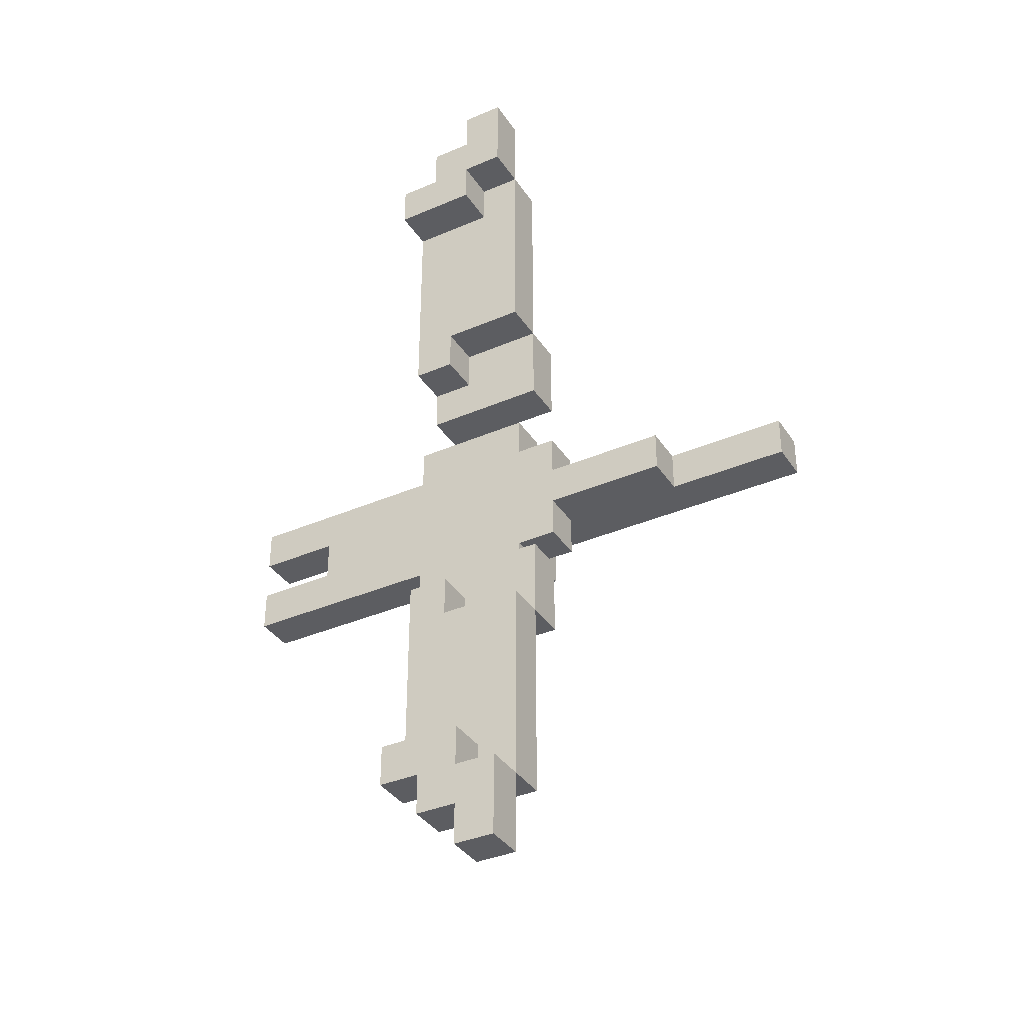
<metadata>
{"format":"obj","ext":"obj","renderer":"f3d","projection":"perspective","resolution":1024,"background":"white","views":[{"elev":-36.5,"azim":-150.7,"up":"+Z"}]}
</metadata>
<code>
o
v -0.3 0.3 0.4
v -0.3 0.3 0.3
v -0.3 0.4 0.4
v -0.3 0.4 0.3
v 2.98e-08 0.4 0.4
v 2.98e-08 0.4 0.3
v 2.98e-08 0.5 0.4
v 2.98e-08 0.5 0.3
v 0.3 0.4 0.5
v 0.3 0.4 0.4
v 0.3 0.4 0.3
v 0.3 0.4 0.2
v 0.3 0.5 0.8
v 0.3 0.5 0.6
v 0.3 0.5 0.5
v 0.3 0.5 0.4
v 0.3 0.5 0.3
v 0.3 0.5 0.2
v 0.3 0.5 0.1
v 0.3 0.5 -0.1
v 0.3 0.6 1.3
v 0.3 0.6 1.1
v 0.3 0.6 0.8
v 0.3 0.6 0.6
v 0.3 0.6 0.1
v 0.3 0.6 -0.1
v 0.3 0.6 -0.4
v 0.3 0.6 -0.6
v 0.3 0.7 1.5
v 0.3 0.7 1.4
v 0.3 0.7 1.3
v 0.3 0.7 1.1
v 0.3 0.7 0.8
v 0.3 0.7 -0.1
v 0.3 0.7 -0.4
v 0.3 0.7 -0.6
v 0.3 0.7 -0.7
v 0.3 0.7 -0.8
v 0.3 0.8 1.5
v 0.3 0.8 1.4
v 0.3 0.8 1.3
v 0.3 0.8 -0.6
v 0.3 0.8 -0.7
v 0.3 0.8 -0.8
v 0.4 0.3 0.5
v 0.4 0.3 0.4
v 0.4 0.3 0.3
v 0.4 0.3 0.2
v 0.4 0.4 0.6
v 0.4 0.4 0.5
v 0.4 0.4 0.4
v 0.4 0.4 0.3
v 0.4 0.4 0.2
v 0.4 0.4 0.1
v 0.4 0.5 0.6
v 0.4 0.5 0.5
v 0.4 0.5 0.2
v 0.4 0.5 0.1
v 0.4 0.7 1.3
v 0.4 0.7 1.2
v 0.4 0.7 -0.5
v 0.4 0.7 -0.6
v 0.4 0.8 1.3
v 0.4 0.8 1.2
v 0.4 0.8 -0.5
v 0.4 0.8 -0.6
v 0.5 0.2 0.5
v 0.5 0.2 0.4
v 0.5 0.2 0.3
v 0.5 0.2 0.2
v 0.5 0.3 0.5
v 0.5 0.3 0.4
v 0.5 0.3 0.3
v 0.5 0.3 0.2
v 0.5 0.6 0.8
v 0.5 0.6 0.7
v 0.5 0.6 0
v 0.5 0.6 -0.1
v 0.5 0.7 0.8
v 0.5 0.7 0.7
v 0.5 0.7 0
v 0.5 0.7 -0.1
v 0.6 0.1 0.5
v 0.6 0.1 0.4
v 0.6 0.1 0.3
v 0.6 0.1 0.2
v 0.6 0.2 0.5
v 0.6 0.2 0.4
v 0.6 0.2 0.3
v 0.6 0.2 0.2
v 0.4 0.6 1.3
v 0.4 0.6 1.2
v 0.4 0.6 -0.5
v 0.4 0.6 -0.6
v 0.4 0.7 1.5
v 0.4 0.7 1.4
v 0.4 0.7 1.3
v 0.4 0.7 1.2
v 0.4 0.7 -0.5
v 0.4 0.7 -0.6
v 0.4 0.7 -0.7
v 0.4 0.7 -0.8
v 0.4 0.8 1.5
v 0.4 0.8 1.4
v 0.4 0.8 -0.7
v 0.4 0.8 -0.8
v 0.5 0.5 0.8
v 0.5 0.5 0.7
v 0.5 0.5 0
v 0.5 0.5 -0.1
v 0.5 0.6 0.8
v 0.5 0.6 0.7
v 0.5 0.6 0
v 0.5 0.6 -0.1
v 0.5 0.7 1.4
v 0.5 0.7 1.3
v 0.5 0.7 -0.6
v 0.5 0.7 -0.7
v 0.5 0.8 1.4
v 0.5 0.8 1.3
v 0.5 0.8 -0.6
v 0.5 0.8 -0.7
v 0.6 0.2 0.5
v 0.6 0.2 0.4
v 0.6 0.2 0.3
v 0.6 0.2 0.2
v 0.6 0.3 0.5
v 0.6 0.3 0.4
v 0.6 0.3 0.3
v 0.6 0.3 0.2
v 0.6 0.4 0.5
v 0.6 0.4 0.4
v 0.6 0.4 0.3
v 0.6 0.4 0.2
v 0.6 0.5 0.7
v 0.6 0.5 0.6
v 0.6 0.5 0.1
v 0.6 0.5 0
v 0.6 0.6 1.2
v 0.6 0.6 1
v 0.6 0.6 0.7
v 0.6 0.6 0.6
v 0.6 0.6 0.1
v 0.6 0.6 0
v 0.6 0.6 -0.3
v 0.6 0.6 -0.5
v 0.6 0.7 1.3
v 0.6 0.7 1.2
v 0.6 0.7 1
v 0.6 0.7 0.7
v 0.6 0.7 0
v 0.6 0.7 -0.3
v 0.6 0.7 -0.5
v 0.6 0.7 -0.6
v 0.6 0.8 1.3
v 0.6 0.8 1.2
v 0.6 0.8 -0.5
v 0.6 0.8 -0.6
v 0.7 0.1 0.5
v 0.7 0.1 0.4
v 0.7 0.1 0.3
v 0.7 0.1 0.2
v 0.7 0.2 0.5
v 0.7 0.2 0.4
v 0.7 0.2 0.3
v 0.7 0.2 0.2
v 0.7 0.4 0.6
v 0.7 0.4 0.5
v 0.7 0.4 0.2
v 0.7 0.4 0.1
v 0.7 0.5 0.6
v 0.7 0.5 0.5
v 0.7 0.5 0.2
v 0.7 0.5 0.1
v 1 0.4 0.4
v 1 0.4 0.3
v 1 0.5 0.4
v 1 0.5 0.3
v 1.2 0.4 0.5
v 1.2 0.4 0.4
v 1.2 0.4 0.3
v 1.2 0.4 0.2
v 1.2 0.5 0.5
v 1.2 0.5 0.4
v 1.2 0.5 0.3
v 1.2 0.5 0.2
v 0.3 0.7 1.5
v 0.3 0.8 1.5
v 0.4 0.7 1.5
v 0.4 0.8 1.5
v 0.4 0.7 1.4
v 0.4 0.8 1.4
v 0.5 0.7 1.4
v 0.5 0.8 1.4
v 0.3 0.6 1.3
v 0.3 0.7 1.3
v 0.4 0.6 1.3
v 0.4 0.7 1.3
v 0.5 0.7 1.3
v 0.5 0.8 1.3
v 0.6 0.7 1.3
v 0.6 0.8 1.3
v 0.4 0.6 1.2
v 0.4 0.7 1.2
v 0.6 0.6 1.2
v 0.6 0.7 1.2
v 0.3 0.5 0.8
v 0.3 0.6 0.8
v 0.5 0.5 0.8
v 0.5 0.6 0.8
v 0.5 0.5 0.7
v 0.5 0.6 0.7
v 0.6 0.5 0.7
v 0.6 0.6 0.7
v 0.4 0.4 0.6
v 0.4 0.5 0.6
v 0.6 0.5 0.6
v 0.7 0.4 0.6
v 0.7 0.5 0.6
v 0.3 0.4 0.5
v 0.3 0.5 0.5
v 0.4 0.3 0.5
v 0.4 0.4 0.5
v 0.4 0.5 0.5
v 0.5 0.2 0.5
v 0.5 0.3 0.5
v 0.6 0.1 0.5
v 0.6 0.2 0.5
v 0.6 0.3 0.5
v 0.6 0.4 0.5
v 0.7 0.1 0.5
v 0.7 0.2 0.5
v 0.7 0.4 0.5
v 0.7 0.5 0.5
v 0.8 0.4 0.5
v 0.8 0.5 0.5
v 0.9 0.4 0.5
v 0.9 0.5 0.5
v 1 0.4 0.5
v 1 0.5 0.5
v 1.2 0.4 0.5
v 1.2 0.5 0.5
v -0.3 0.3 0.4
v -0.3 0.4 0.4
v -0.1 0.3 0.4
v -0.1 0.4 0.4
v 2.98e-08 0.3 0.4
v 2.98e-08 0.4 0.4
v 2.98e-08 0.5 0.4
v 0.1 0.3 0.4
v 0.1 0.4 0.4
v 0.2 0.3 0.4
v 0.2 0.5 0.4
v 0.3 0.4 0.4
v 0.3 0.5 0.4
v 0.4 0.3 0.4
v 0.4 0.4 0.4
v 0.5 0.2 0.3
v 0.5 0.3 0.3
v 0.6 0.1 0.3
v 0.6 0.2 0.3
v 0.6 0.3 0.3
v 0.7 0.1 0.3
v 0.7 0.2 0.3
v 1 0.4 0.3
v 1 0.5 0.3
v 1.2 0.4 0.3
v 1.2 0.5 0.3
v 0.3 0.5 0.1
v 0.3 0.6 0.1
v 0.4 0.5 0.1
v 0.6 0.5 0.1
v 0.6 0.6 0.1
v 0.5 0.6 0
v 0.5 0.7 0
v 0.6 0.6 0
v 0.6 0.7 0
v 0.3 0.6 -0.1
v 0.3 0.7 -0.1
v 0.5 0.6 -0.1
v 0.5 0.7 -0.1
v 0.4 0.7 -0.5
v 0.4 0.8 -0.5
v 0.6 0.7 -0.5
v 0.6 0.8 -0.5
v 0.3 0.7 -0.6
v 0.3 0.8 -0.6
v 0.4 0.7 -0.6
v 0.4 0.8 -0.6
v 0.3 0.7 1.3
v 0.3 0.8 1.3
v 0.4 0.7 1.3
v 0.4 0.8 1.3
v 0.4 0.7 1.2
v 0.4 0.8 1.2
v 0.6 0.7 1.2
v 0.6 0.8 1.2
v 0.3 0.6 0.8
v 0.3 0.7 0.8
v 0.5 0.6 0.8
v 0.5 0.7 0.8
v 0.5 0.6 0.7
v 0.5 0.7 0.7
v 0.6 0.6 0.7
v 0.6 0.7 0.7
v 0.3 0.5 0.6
v 0.3 0.6 0.6
v 0.4 0.5 0.6
v 0.6 0.5 0.6
v 0.6 0.6 0.6
v 0.5 0.2 0.4
v 0.5 0.3 0.4
v 0.6 0.1 0.4
v 0.6 0.2 0.4
v 0.6 0.3 0.4
v 0.7 0.1 0.4
v 0.7 0.2 0.4
v 1 0.4 0.4
v 1 0.5 0.4
v 1.2 0.4 0.4
v 1.2 0.5 0.4
v -0.3 0.3 0.3
v -0.3 0.4 0.3
v -0.1 0.3 0.3
v -0.1 0.4 0.3
v 2.98e-08 0.3 0.3
v 2.98e-08 0.4 0.3
v 2.98e-08 0.5 0.3
v 0.1 0.3 0.3
v 0.1 0.4 0.3
v 0.2 0.3 0.3
v 0.2 0.5 0.3
v 0.3 0.4 0.3
v 0.3 0.5 0.3
v 0.4 0.3 0.3
v 0.4 0.4 0.3
v 0.3 0.4 0.2
v 0.3 0.5 0.2
v 0.4 0.3 0.2
v 0.4 0.4 0.2
v 0.4 0.5 0.2
v 0.5 0.2 0.2
v 0.5 0.3 0.2
v 0.6 0.1 0.2
v 0.6 0.2 0.2
v 0.6 0.3 0.2
v 0.6 0.4 0.2
v 0.7 0.1 0.2
v 0.7 0.2 0.2
v 0.7 0.4 0.2
v 0.7 0.5 0.2
v 0.8 0.4 0.2
v 0.8 0.5 0.2
v 0.9 0.4 0.2
v 0.9 0.5 0.2
v 1 0.4 0.2
v 1 0.5 0.2
v 1.2 0.4 0.2
v 1.2 0.5 0.2
v 0.4 0.4 0.1
v 0.4 0.5 0.1
v 0.6 0.5 0.1
v 0.7 0.4 0.1
v 0.7 0.5 0.1
v 0.5 0.5 0
v 0.5 0.6 0
v 0.6 0.5 0
v 0.6 0.6 0
v 0.3 0.5 -0.1
v 0.3 0.6 -0.1
v 0.5 0.5 -0.1
v 0.5 0.6 -0.1
v 0.4 0.6 -0.5
v 0.4 0.7 -0.5
v 0.6 0.6 -0.5
v 0.6 0.7 -0.5
v 0.3 0.6 -0.6
v 0.3 0.7 -0.6
v 0.4 0.6 -0.6
v 0.4 0.7 -0.6
v 0.5 0.7 -0.6
v 0.5 0.8 -0.6
v 0.6 0.7 -0.6
v 0.6 0.8 -0.6
v 0.4 0.7 -0.7
v 0.4 0.8 -0.7
v 0.5 0.7 -0.7
v 0.5 0.8 -0.7
v 0.3 0.7 -0.8
v 0.3 0.8 -0.8
v 0.4 0.7 -0.8
v 0.4 0.8 -0.8
v 0.6 0.1 0.5
v 0.7 0.1 0.5
v 0.6 0.1 0.4
v 0.7 0.1 0.4
v 0.6 0.1 0.3
v 0.7 0.1 0.3
v 0.6 0.1 0.2
v 0.7 0.1 0.2
v 0.5 0.2 0.5
v 0.6 0.2 0.5
v 0.5 0.2 0.4
v 0.6 0.2 0.4
v 0.5 0.2 0.3
v 0.6 0.2 0.3
v 0.5 0.2 0.2
v 0.6 0.2 0.2
v 0.4 0.3 0.5
v 0.5 0.3 0.5
v -0.3 0.3 0.4
v -0.1 0.3 0.4
v 2.98e-08 0.3 0.4
v 0.1 0.3 0.4
v 0.2 0.3 0.4
v 0.4 0.3 0.4
v 0.5 0.3 0.4
v 0.6 0.3 0.4
v -0.3 0.3 0.3
v -0.1 0.3 0.3
v 2.98e-08 0.3 0.3
v 0.1 0.3 0.3
v 0.2 0.3 0.3
v 0.4 0.3 0.3
v 0.5 0.3 0.3
v 0.6 0.3 0.3
v 0.4 0.3 0.2
v 0.5 0.3 0.2
v 0.4 0.4 0.6
v 0.7 0.4 0.6
v 0.3 0.4 0.5
v 0.4 0.4 0.5
v 0.6 0.4 0.5
v 0.7 0.4 0.5
v 0.8 0.4 0.5
v 0.9 0.4 0.5
v 1 0.4 0.5
v 1.2 0.4 0.5
v 0.3 0.4 0.4
v 0.4 0.4 0.4
v 0.6 0.4 0.4
v 0.7 0.4 0.4
v 0.8 0.4 0.4
v 0.9 0.4 0.4
v 1 0.4 0.4
v 1.2 0.4 0.4
v 0.3 0.4 0.3
v 0.4 0.4 0.3
v 0.6 0.4 0.3
v 0.7 0.4 0.3
v 0.8 0.4 0.3
v 0.9 0.4 0.3
v 1 0.4 0.3
v 1.2 0.4 0.3
v 0.3 0.4 0.2
v 0.4 0.4 0.2
v 0.6 0.4 0.2
v 0.7 0.4 0.2
v 0.8 0.4 0.2
v 0.9 0.4 0.2
v 1 0.4 0.2
v 1.2 0.4 0.2
v 0.4 0.4 0.1
v 0.7 0.4 0.1
v 0.3 0.5 0.8
v 0.5 0.5 0.8
v 0.5 0.5 0.7
v 0.6 0.5 0.7
v 0.3 0.5 0.6
v 0.4 0.5 0.6
v 0.6 0.5 0.6
v 0.3 0.5 0.1
v 0.4 0.5 0.1
v 0.6 0.5 0.1
v 0.5 0.5 0
v 0.6 0.5 0
v 0.3 0.5 -0.1
v 0.5 0.5 -0.1
v 0.3 0.6 1.3
v 0.4 0.6 1.3
v 0.4 0.6 1.2
v 0.6 0.6 1.2
v 0.3 0.6 1.1
v 0.5 0.6 1.1
v 0.5 0.6 1
v 0.6 0.6 1
v 0.3 0.6 0.8
v 0.5 0.6 0.8
v 0.5 0.6 0.7
v 0.6 0.6 0.7
v 0.5 0.6 0
v 0.6 0.6 0
v 0.3 0.6 -0.1
v 0.5 0.6 -0.1
v 0.5 0.6 -0.3
v 0.6 0.6 -0.3
v 0.3 0.6 -0.4
v 0.5 0.6 -0.4
v 0.4 0.6 -0.5
v 0.6 0.6 -0.5
v 0.3 0.6 -0.6
v 0.4 0.6 -0.6
v 0.3 0.7 1.5
v 0.4 0.7 1.5
v 0.3 0.7 1.4
v 0.4 0.7 1.4
v 0.5 0.7 1.4
v 0.3 0.7 1.3
v 0.4 0.7 1.3
v 0.5 0.7 1.3
v 0.6 0.7 1.3
v 0.4 0.7 1.2
v 0.6 0.7 1.2
v 0.4 0.7 -0.5
v 0.6 0.7 -0.5
v 0.3 0.7 -0.6
v 0.4 0.7 -0.6
v 0.5 0.7 -0.6
v 0.6 0.7 -0.6
v 0.3 0.7 -0.7
v 0.4 0.7 -0.7
v 0.5 0.7 -0.7
v 0.3 0.7 -0.8
v 0.4 0.7 -0.8
v 0.6 0.2 0.5
v 0.7 0.2 0.5
v 0.6 0.2 0.4
v 0.7 0.2 0.4
v 0.6 0.2 0.3
v 0.7 0.2 0.3
v 0.6 0.2 0.2
v 0.7 0.2 0.2
v -0.3 0.4 0.4
v -0.1 0.4 0.4
v 2.98e-08 0.4 0.4
v -0.3 0.4 0.3
v -0.1 0.4 0.3
v 2.98e-08 0.4 0.3
v 0.4 0.5 0.6
v 0.6 0.5 0.6
v 0.7 0.5 0.6
v 0.3 0.5 0.5
v 0.4 0.5 0.5
v 0.5 0.5 0.5
v 0.6 0.5 0.5
v 0.7 0.5 0.5
v 0.8 0.5 0.5
v 0.9 0.5 0.5
v 1 0.5 0.5
v 1.2 0.5 0.5
v 2.98e-08 0.5 0.4
v 0.2 0.5 0.4
v 0.3 0.5 0.4
v 0.5 0.5 0.4
v 0.6 0.5 0.4
v 0.7 0.5 0.4
v 0.8 0.5 0.4
v 0.9 0.5 0.4
v 1 0.5 0.4
v 1.2 0.5 0.4
v 2.98e-08 0.5 0.3
v 0.2 0.5 0.3
v 0.3 0.5 0.3
v 0.5 0.5 0.3
v 0.6 0.5 0.3
v 0.7 0.5 0.3
v 0.8 0.5 0.3
v 0.9 0.5 0.3
v 1 0.5 0.3
v 1.2 0.5 0.3
v 0.3 0.5 0.2
v 0.4 0.5 0.2
v 0.5 0.5 0.2
v 0.6 0.5 0.2
v 0.7 0.5 0.2
v 0.8 0.5 0.2
v 0.9 0.5 0.2
v 1 0.5 0.2
v 1.2 0.5 0.2
v 0.4 0.5 0.1
v 0.6 0.5 0.1
v 0.7 0.5 0.1
v 0.3 0.6 0.8
v 0.5 0.6 0.8
v 0.5 0.6 0.7
v 0.6 0.6 0.7
v 0.3 0.6 0.6
v 0.6 0.6 0.6
v 0.3 0.6 0.1
v 0.6 0.6 0.1
v 0.5 0.6 0
v 0.6 0.6 0
v 0.3 0.6 -0.1
v 0.5 0.6 -0.1
v 0.3 0.7 1.3
v 0.4 0.7 1.3
v 0.4 0.7 1.2
v 0.6 0.7 1.2
v 0.3 0.7 1.1
v 0.5 0.7 1.1
v 0.5 0.7 1
v 0.6 0.7 1
v 0.3 0.7 0.8
v 0.5 0.7 0.8
v 0.5 0.7 0.7
v 0.6 0.7 0.7
v 0.5 0.7 0
v 0.6 0.7 0
v 0.3 0.7 -0.1
v 0.5 0.7 -0.1
v 0.5 0.7 -0.3
v 0.6 0.7 -0.3
v 0.3 0.7 -0.4
v 0.5 0.7 -0.4
v 0.4 0.7 -0.5
v 0.6 0.7 -0.5
v 0.3 0.7 -0.6
v 0.4 0.7 -0.6
v 0.3 0.8 1.5
v 0.4 0.8 1.5
v 0.3 0.8 1.4
v 0.4 0.8 1.4
v 0.5 0.8 1.4
v 0.3 0.8 1.3
v 0.4 0.8 1.3
v 0.5 0.8 1.3
v 0.6 0.8 1.3
v 0.4 0.8 1.2
v 0.6 0.8 1.2
v 0.4 0.8 -0.5
v 0.6 0.8 -0.5
v 0.3 0.8 -0.6
v 0.4 0.8 -0.6
v 0.5 0.8 -0.6
v 0.6 0.8 -0.6
v 0.3 0.8 -0.7
v 0.4 0.8 -0.7
v 0.5 0.8 -0.7
v 0.3 0.8 -0.8
v 0.4 0.8 -0.8
f 3 2 1
f 4 2 3
f 7 6 5
f 8 6 7
f 15 10 9
f 16 10 15
f 17 12 11
f 18 12 17
f 23 14 13
f 24 14 23
f 25 20 19
f 26 20 25
f 31 22 21
f 32 23 22
f 32 22 31
f 33 23 32
f 34 27 26
f 35 28 27
f 35 27 34
f 36 28 35
f 39 30 29
f 40 31 30
f 40 30 39
f 41 31 40
f 42 37 36
f 43 38 37
f 43 37 42
f 44 38 43
f 50 46 45
f 51 46 50
f 52 48 47
f 53 48 52
f 55 50 49
f 56 50 55
f 57 54 53
f 58 54 57
f 63 60 59
f 64 60 63
f 65 62 61
f 66 62 65
f 71 68 67
f 72 68 71
f 73 70 69
f 74 70 73
f 79 76 75
f 80 76 79
f 81 78 77
f 82 78 81
f 87 84 83
f 88 84 87
f 89 86 85
f 90 86 89
f 91 92 97
f 97 92 98
f 93 94 99
f 99 94 100
f 95 96 103
f 103 96 104
f 101 102 105
f 105 102 106
f 107 108 111
f 111 108 112
f 109 110 113
f 113 110 114
f 115 116 119
f 119 116 120
f 117 118 121
f 121 118 122
f 123 124 127
f 127 124 128
f 125 126 129
f 129 126 130
f 127 128 131
f 128 129 132
f 131 128 132
f 129 130 133
f 132 129 133
f 133 130 134
f 135 136 141
f 141 136 142
f 137 138 143
f 143 138 144
f 139 140 148
f 140 141 149
f 148 140 149
f 149 141 150
f 144 145 151
f 145 146 152
f 151 145 152
f 152 146 153
f 147 148 155
f 155 148 156
f 153 154 157
f 157 154 158
f 159 160 163
f 163 160 164
f 161 162 165
f 165 162 166
f 167 168 171
f 171 168 172
f 169 170 173
f 173 170 174
f 175 176 177
f 177 176 178
f 179 180 183
f 183 180 184
f 181 182 185
f 185 182 186
f 189 188 187
f 190 188 189
f 193 192 191
f 194 192 193
f 197 196 195
f 198 196 197
f 201 200 199
f 202 200 201
f 205 204 203
f 206 204 205
f 209 208 207
f 210 208 209
f 213 212 211
f 214 212 213
f 217 216 215
f 218 217 215
f 219 217 218
f 223 221 220
f 224 221 223
f 226 223 222
f 228 226 225
f 229 223 226
f 229 226 228
f 230 223 229
f 231 228 227
f 232 228 231
f 235 234 233
f 236 234 235
f 237 236 235
f 238 236 237
f 239 238 237
f 240 238 239
f 241 240 239
f 242 240 241
f 245 244 243
f 246 244 245
f 247 246 245
f 248 246 247
f 250 248 247
f 251 249 248
f 251 248 250
f 252 251 250
f 253 249 251
f 253 251 252
f 254 253 252
f 255 253 254
f 256 254 252
f 257 254 256
f 261 259 258
f 262 259 261
f 263 261 260
f 264 261 263
f 267 266 265
f 268 266 267
f 271 270 269
f 272 270 271
f 273 270 272
f 276 275 274
f 277 275 276
f 280 279 278
f 281 279 280
f 284 283 282
f 285 283 284
f 288 287 286
f 289 287 288
f 290 291 292
f 292 291 293
f 294 295 296
f 296 295 297
f 298 299 300
f 300 299 301
f 302 303 304
f 304 303 305
f 306 307 308
f 308 307 309
f 309 307 310
f 311 312 314
f 314 312 315
f 313 314 316
f 316 314 317
f 318 319 320
f 320 319 321
f 322 323 324
f 324 323 325
f 324 325 326
f 326 325 327
f 326 327 329
f 327 328 330
f 329 327 330
f 329 330 331
f 330 328 332
f 331 330 332
f 331 332 333
f 333 332 334
f 331 333 335
f 335 333 336
f 337 338 340
f 340 338 341
f 339 340 343
f 342 343 345
f 343 340 346
f 345 343 346
f 346 340 347
f 344 345 348
f 348 345 349
f 350 351 352
f 352 351 353
f 352 353 354
f 354 353 355
f 354 355 356
f 356 355 357
f 356 357 358
f 358 357 359
f 360 361 362
f 360 362 363
f 363 362 364
f 365 366 367
f 367 366 368
f 369 370 371
f 371 370 372
f 373 374 375
f 375 374 376
f 377 378 379
f 379 378 380
f 381 382 383
f 383 382 384
f 385 386 387
f 387 386 388
f 389 390 391
f 391 390 392
f 395 394 393
f 396 394 395
f 399 398 397
f 400 398 399
f 403 402 401
f 404 402 403
f 407 406 405
f 408 406 407
f 416 410 409
f 417 410 416
f 419 412 411
f 420 413 412
f 420 412 419
f 421 414 413
f 421 413 420
f 422 415 414
f 422 414 421
f 423 418 417
f 423 415 422
f 423 416 415
f 423 417 416
f 424 418 423
f 425 418 424
f 426 418 425
f 427 425 424
f 428 425 427
f 432 430 429
f 433 430 432
f 434 430 433
f 439 432 431
f 440 432 439
f 441 434 433
f 442 435 434
f 442 434 441
f 443 436 435
f 443 435 442
f 444 437 436
f 444 436 443
f 445 438 437
f 445 437 444
f 446 438 445
f 449 443 442
f 449 442 441
f 450 443 449
f 451 444 443
f 451 443 450
f 452 445 444
f 452 444 451
f 453 445 452
f 455 448 447
f 456 448 455
f 457 450 449
f 458 451 450
f 458 450 457
f 459 452 451
f 459 451 458
f 460 453 452
f 460 452 459
f 461 454 453
f 461 453 460
f 462 454 461
f 463 457 456
f 463 458 457
f 464 458 463
f 467 466 465
f 469 467 465
f 469 468 467
f 470 468 469
f 471 468 470
f 475 473 472
f 475 474 473
f 476 474 475
f 477 475 472
f 478 475 477
f 481 480 479
f 483 481 479
f 483 482 481
f 484 482 483
f 485 484 483
f 485 482 484
f 486 482 485
f 487 485 483
f 487 486 485
f 488 486 487
f 489 486 488
f 490 486 489
f 494 492 491
f 495 492 494
f 495 494 493
f 496 492 495
f 497 495 493
f 498 496 495
f 498 495 497
f 499 498 497
f 500 496 498
f 500 498 499
f 501 499 497
f 502 499 501
f 505 504 503
f 506 504 505
f 508 506 505
f 508 507 506
f 509 507 508
f 510 507 509
f 512 511 510
f 512 510 509
f 513 511 512
f 517 515 514
f 518 515 517
f 519 515 518
f 520 517 516
f 520 518 517
f 521 518 520
f 522 518 521
f 523 521 520
f 524 521 523
f 525 526 527
f 527 526 528
f 529 530 531
f 531 530 532
f 533 534 536
f 534 535 537
f 536 534 537
f 537 535 538
f 539 540 543
f 540 541 543
f 543 541 544
f 544 541 545
f 545 541 546
f 542 543 553
f 543 544 553
f 544 545 554
f 553 544 554
f 545 546 555
f 554 545 555
f 546 547 556
f 555 546 556
f 547 548 557
f 556 547 557
f 548 549 558
f 557 548 558
f 549 550 559
f 558 549 559
f 559 550 560
f 551 552 561
f 552 553 562
f 561 552 562
f 553 554 562
f 554 555 562
f 555 556 562
f 556 557 562
f 562 557 563
f 563 557 564
f 564 557 565
f 565 557 566
f 557 558 567
f 566 557 567
f 558 559 568
f 567 558 568
f 568 559 569
f 563 564 571
f 571 564 572
f 564 565 573
f 572 564 573
f 565 566 574
f 573 565 574
f 566 567 575
f 574 566 575
f 567 568 576
f 575 567 576
f 568 569 577
f 576 568 577
f 569 570 578
f 577 569 578
f 578 570 579
f 572 573 580
f 573 574 580
f 574 575 580
f 580 575 581
f 581 575 582
f 583 584 585
f 583 585 587
f 585 586 587
f 587 586 588
f 589 590 591
f 591 590 592
f 589 591 593
f 593 591 594
f 595 596 597
f 595 597 599
f 597 598 599
f 599 598 600
f 599 600 601
f 600 598 601
f 601 598 602
f 599 601 603
f 601 602 603
f 603 602 604
f 604 602 605
f 605 602 606
f 607 608 610
f 610 608 611
f 609 610 611
f 611 608 612
f 609 611 613
f 611 612 614
f 613 611 614
f 613 614 615
f 614 612 616
f 615 614 616
f 613 615 617
f 617 615 618
f 619 620 621
f 621 620 622
f 621 622 624
f 622 623 624
f 624 623 625
f 625 623 626
f 626 627 628
f 625 626 628
f 628 627 629
f 630 631 633
f 633 631 634
f 634 631 635
f 632 633 636
f 633 634 636
f 636 634 637
f 637 634 638
f 636 637 639
f 639 637 640

</code>
